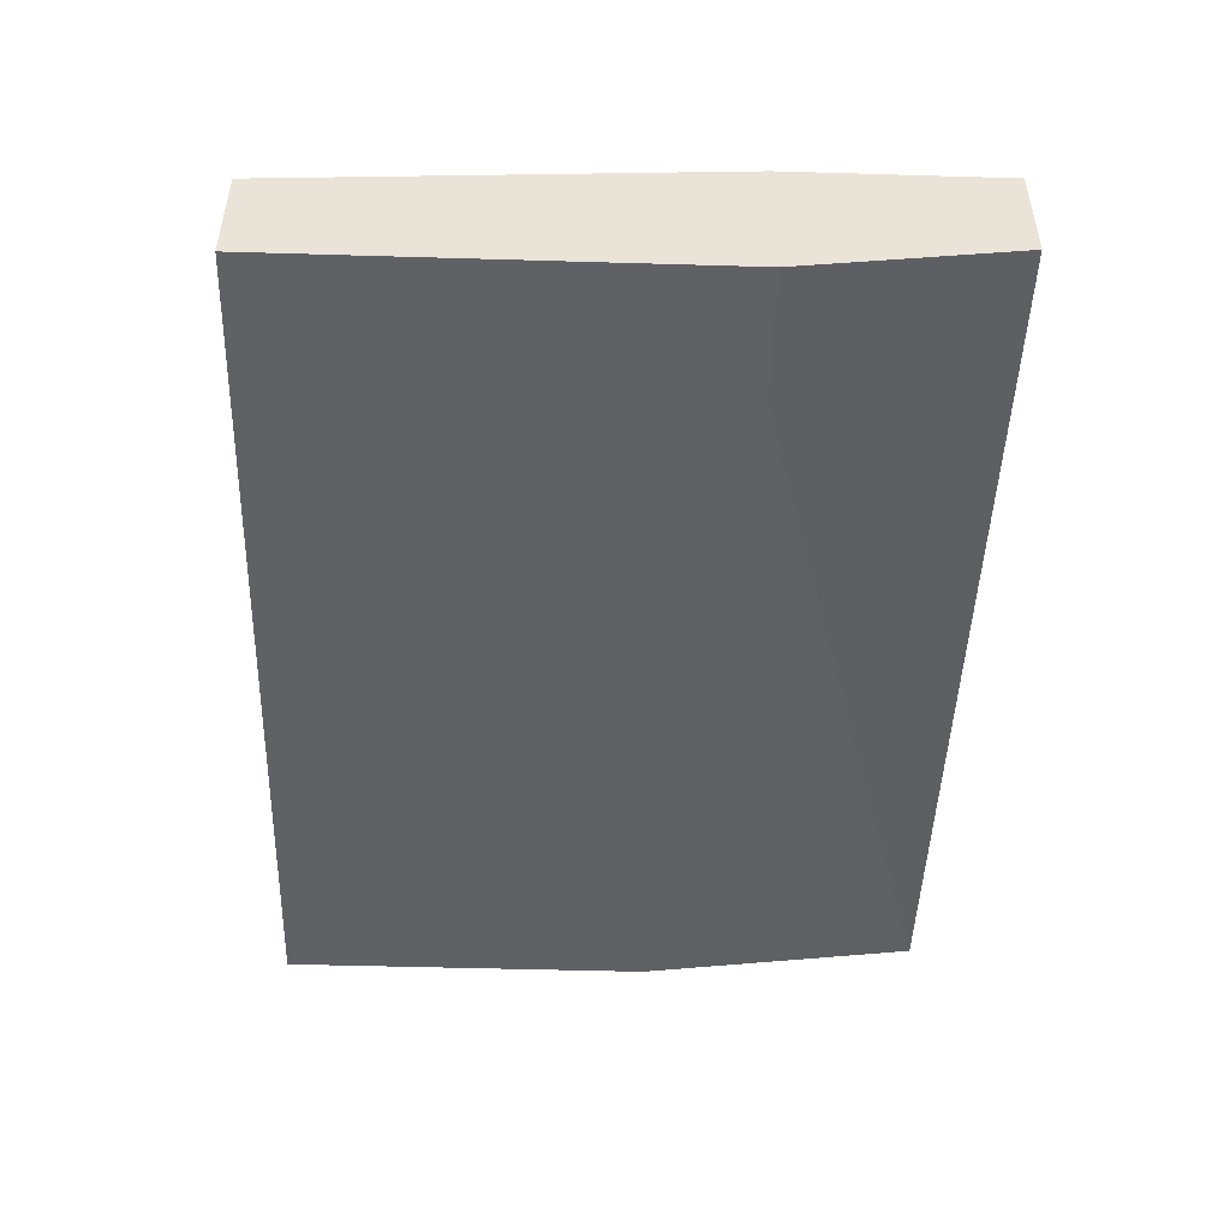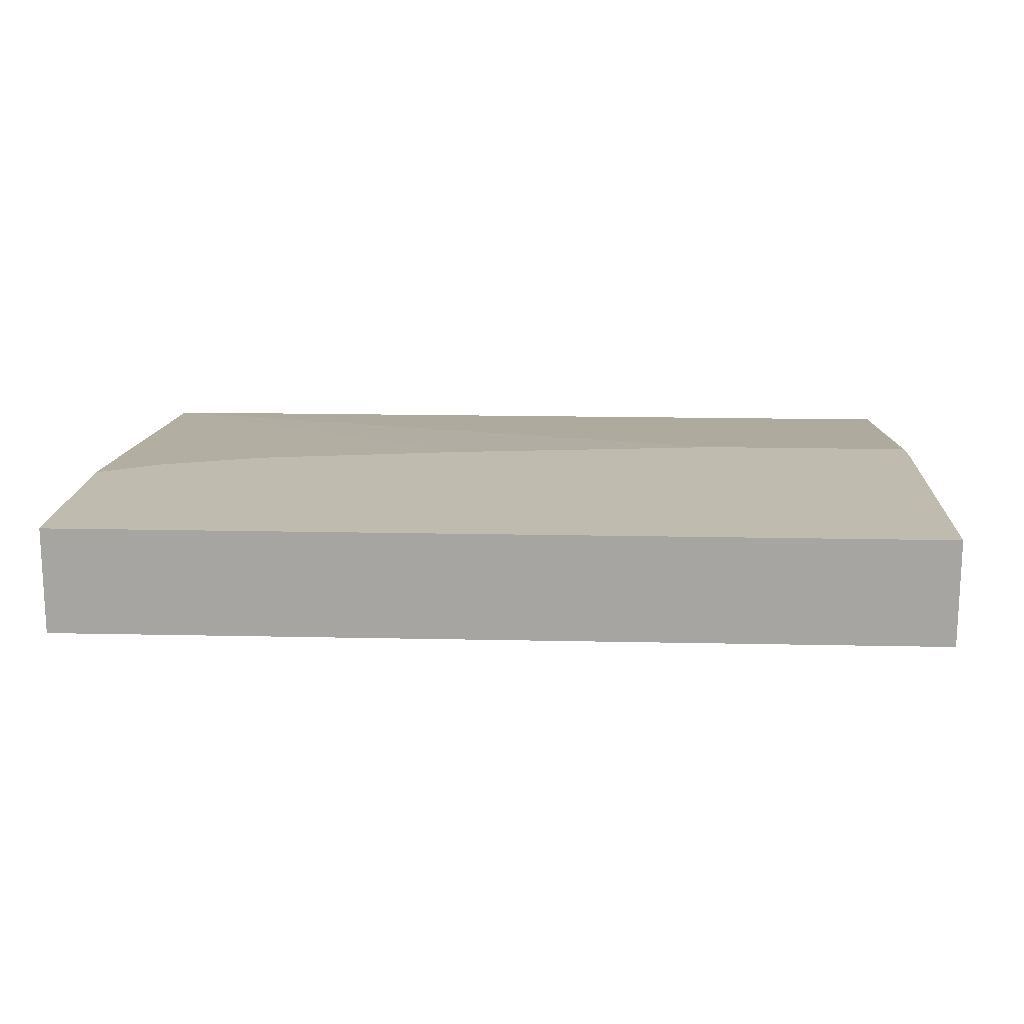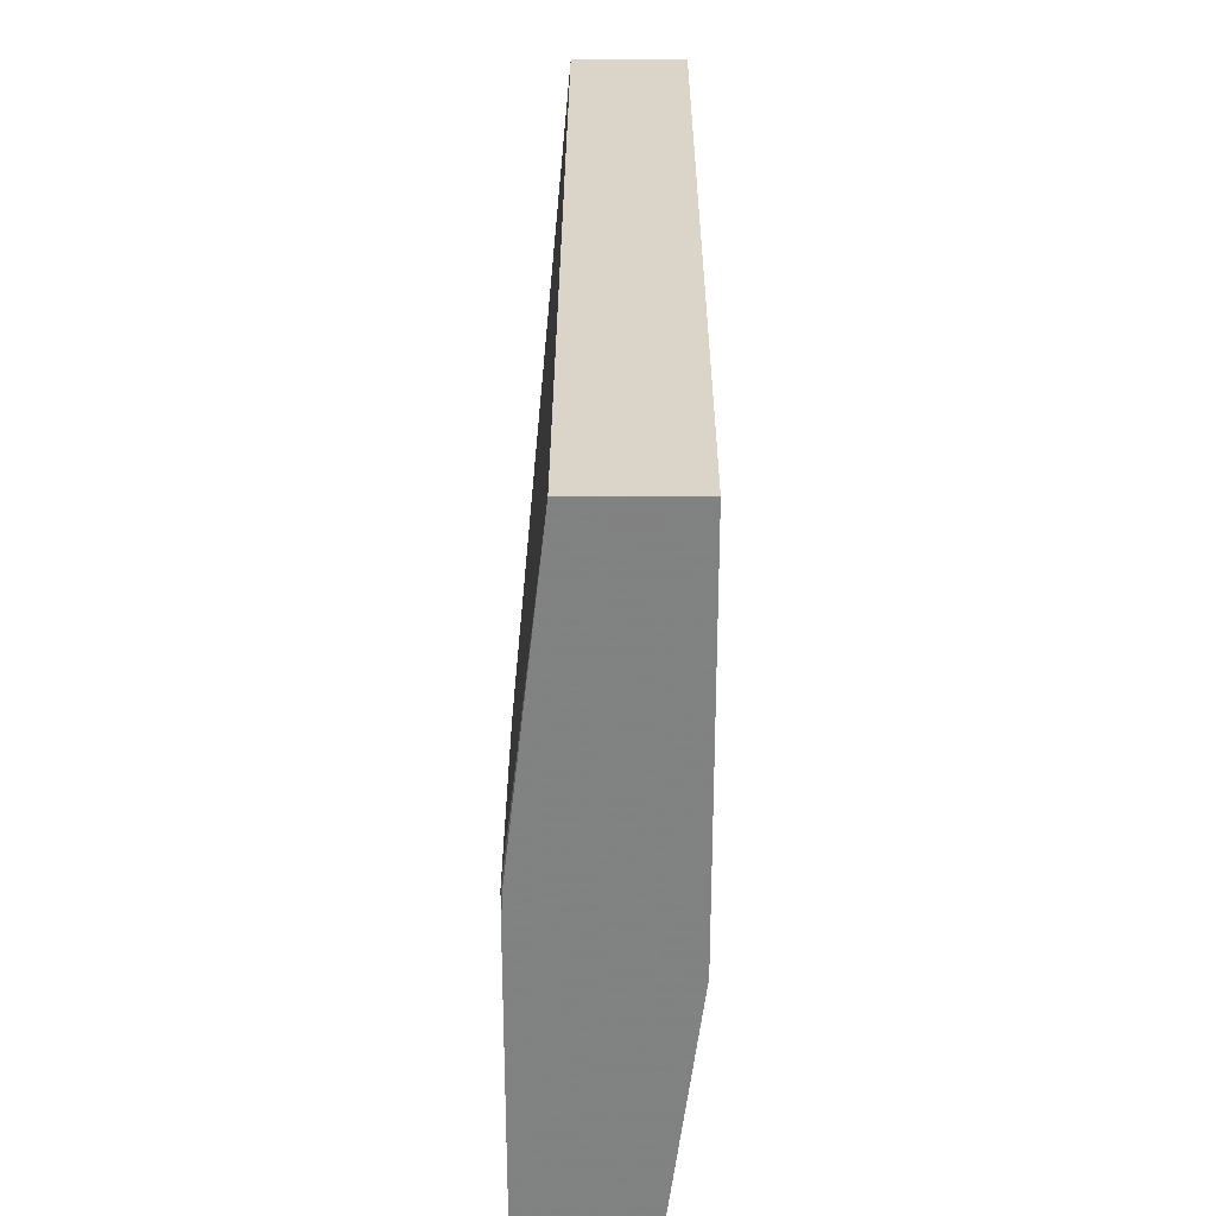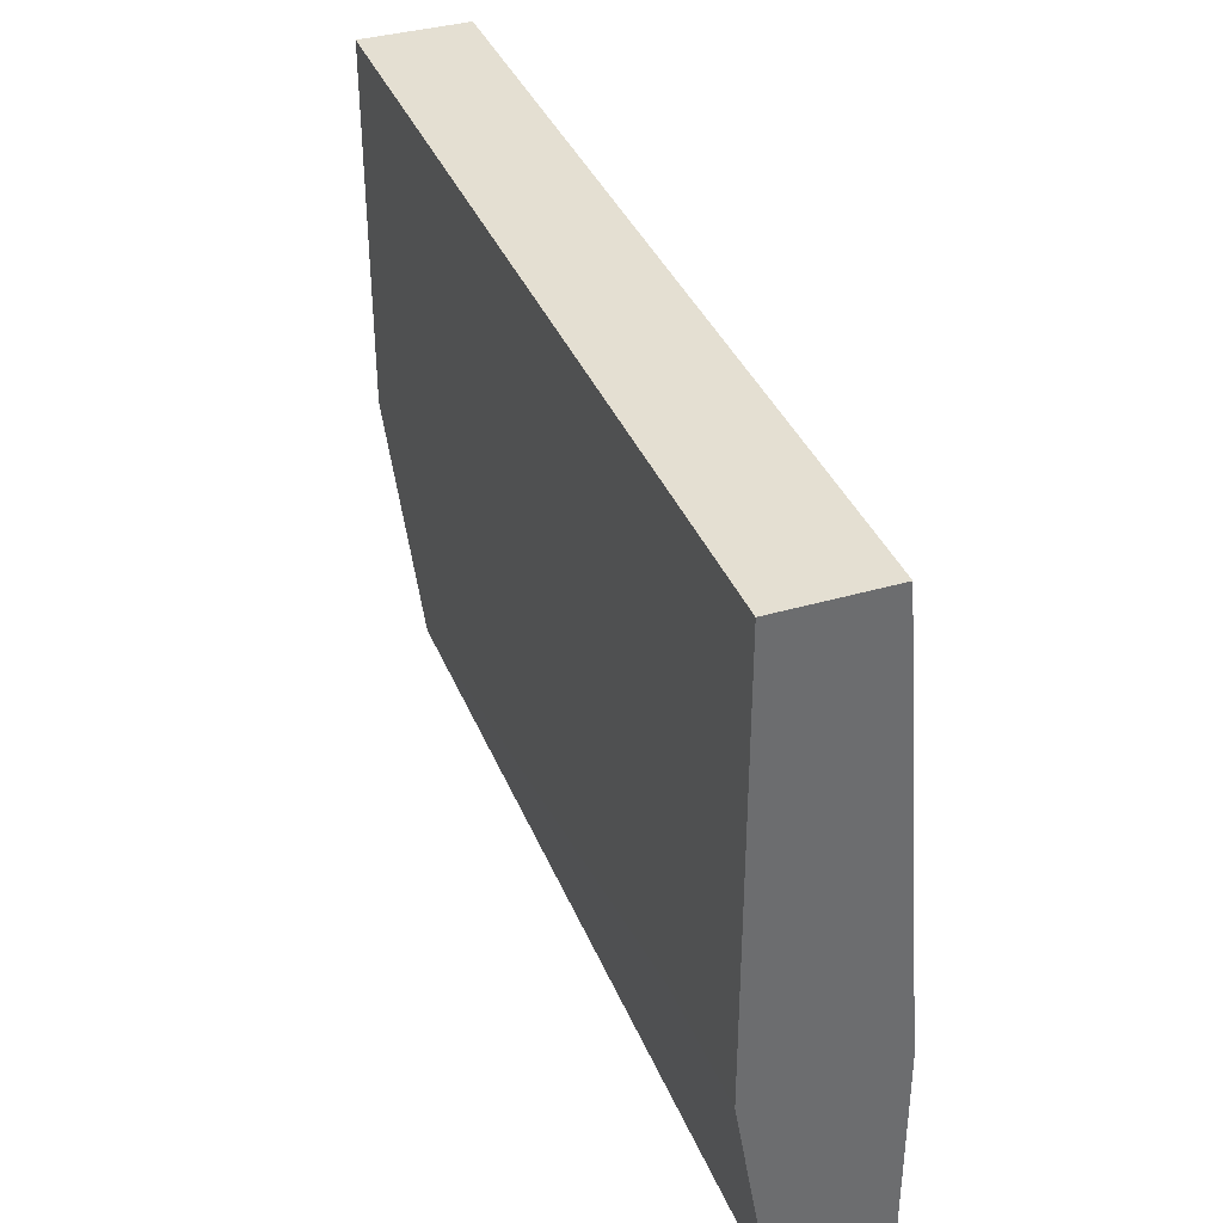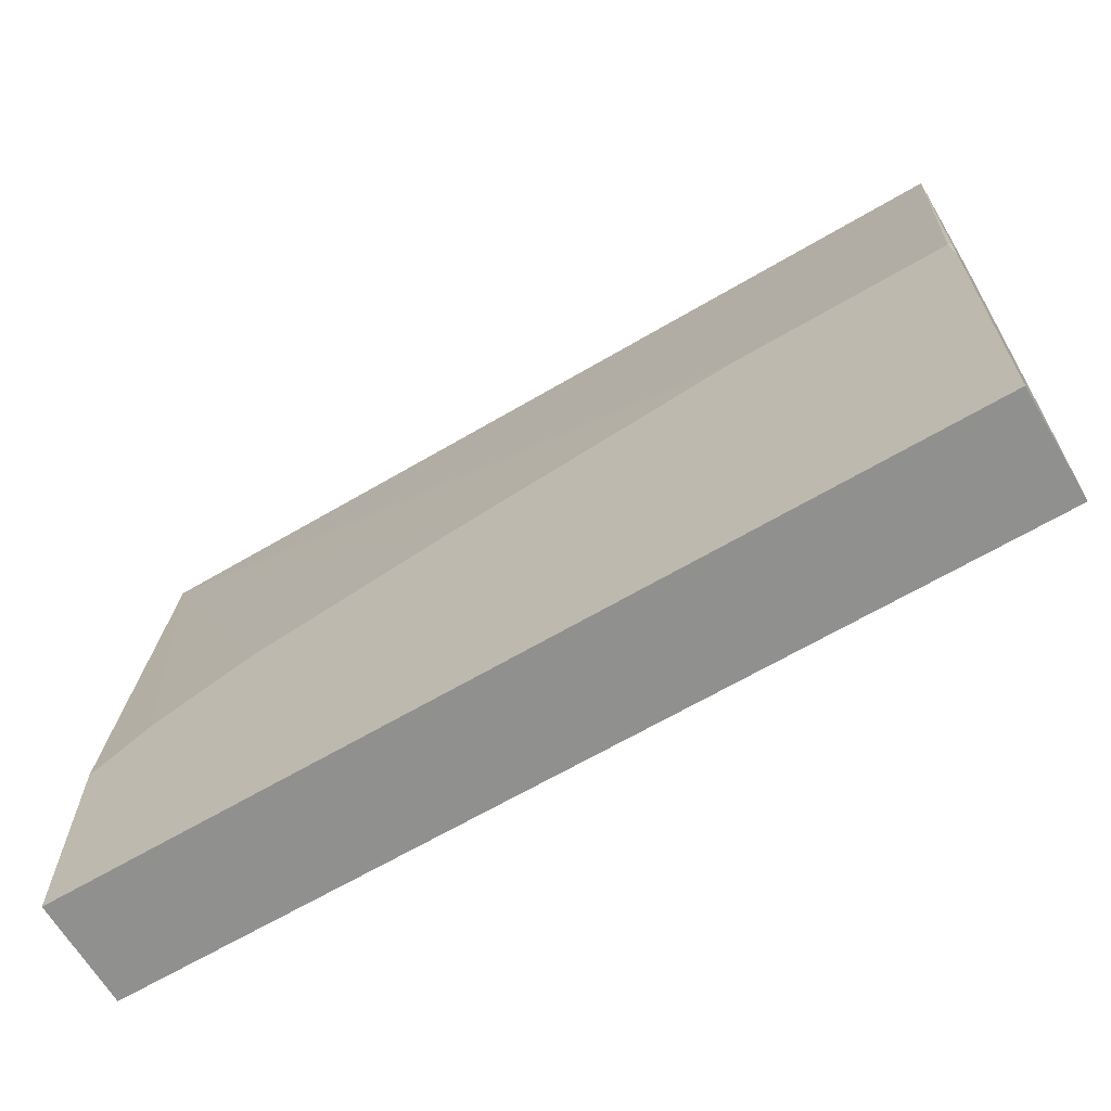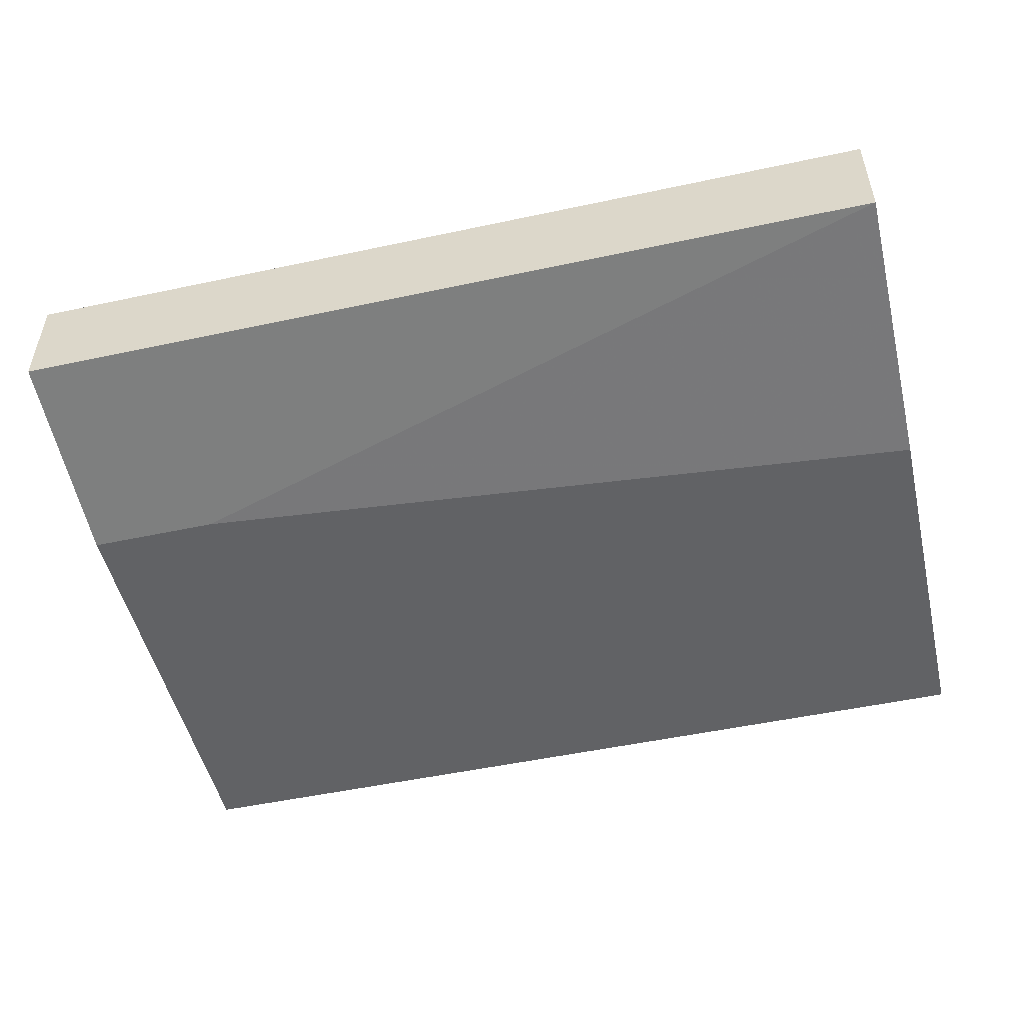
<metadata>
{"format":"obj","ext":"obj","renderer":"f3d","projection":"perspective","resolution":1024,"background":"white","views":[{"elev":-47.5,"azim":88.1,"up":"+Y"},{"elev":15.9,"azim":-177.4,"up":"+Y"},{"elev":29.4,"azim":-89.8,"up":"+Z"},{"elev":37.2,"azim":69.4,"up":"+Z"},{"elev":-65.5,"azim":-149.4,"up":"+Z"},{"elev":-50.6,"azim":-166.8,"up":"+Y"}]}
</metadata>
<code>
v 0.1792 -0.4757 -0.1991
v 0.1792 -0.4757 -0.1074
v 0.1792 -0.5217 -0.1991
v -0.2008 -0.4757 -0.1991
v 0.1534 -0.4757 -0.09206
v 0.1792 -0.491 0.08345
v 0.1792 -0.5371 -0.1074
v -0.2008 -0.5217 -0.1991
v -0.2008 -0.4757 -0.06135
v 0.1074 -0.4757 -0.07671
v 0.1792 -0.5371 0.08345
v 0.01533 -0.4757 -0.06135
v -0.1074 -0.4757 -0.04606
v -0.2008 -0.491 0.08345
v 0.1227 -0.5371 -0.1074
v -0.2008 -0.5371 -0.07671
v -0.2008 -0.4762 -0.04606
v -0.1995 -0.4757 -0.04606
v -0.2008 -0.5371 0.08345
f 6 10 12
f 6 12 13
f 4 14 17
f 6 13 18
f 4 17 9
f 6 18 14
f 14 18 17
f 6 19 11
f 7 11 19
f 7 19 16
f 7 16 15
f 8 15 16
f 9 17 18
f 4 19 14
f 6 14 19
f 4 16 19
f 5 10 6
f 3 15 8
f 4 8 16
f 1 2 6
f 1 6 11
f 1 11 7
f 1 7 3
f 1 8 4
f 1 4 9
f 1 3 8
f 1 18 13
f 1 13 12
f 1 12 10
f 1 10 5
f 1 5 2
f 2 5 6
f 3 7 15
f 1 9 18

</code>
